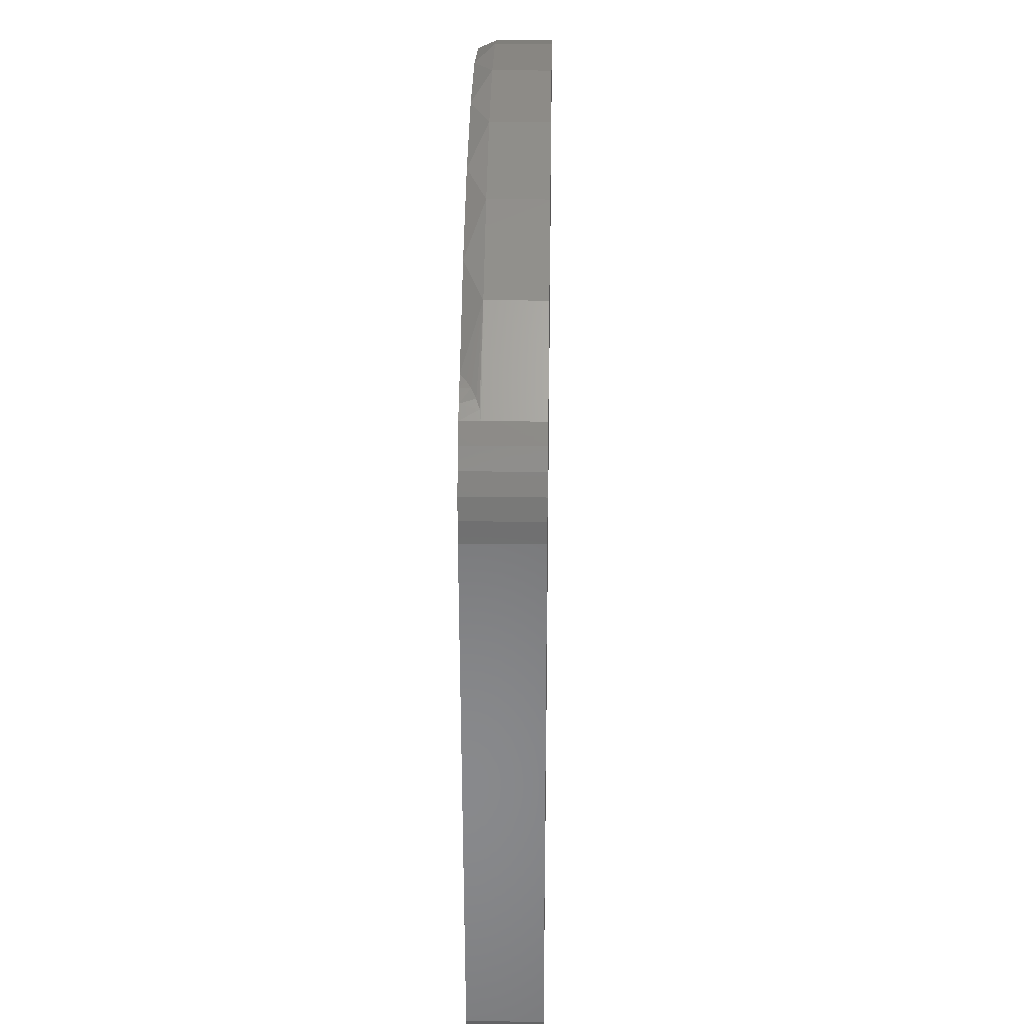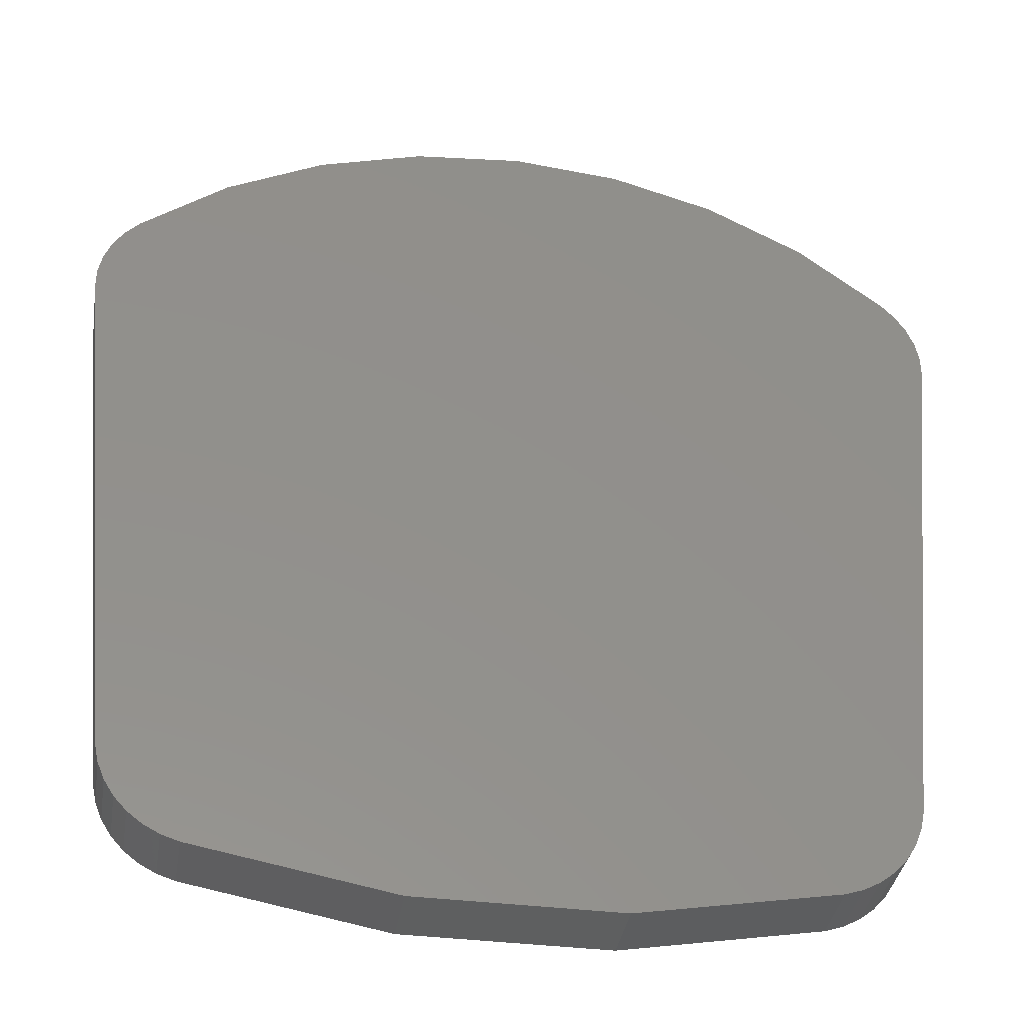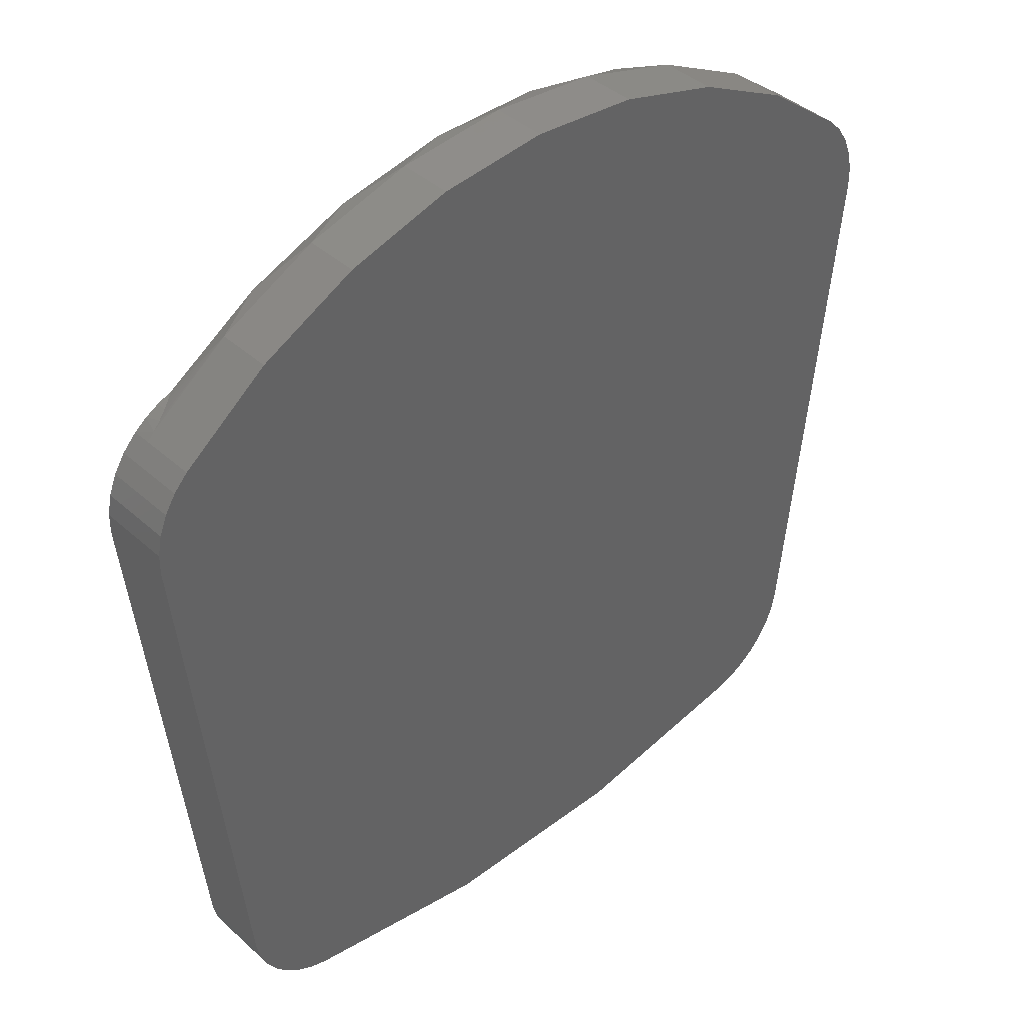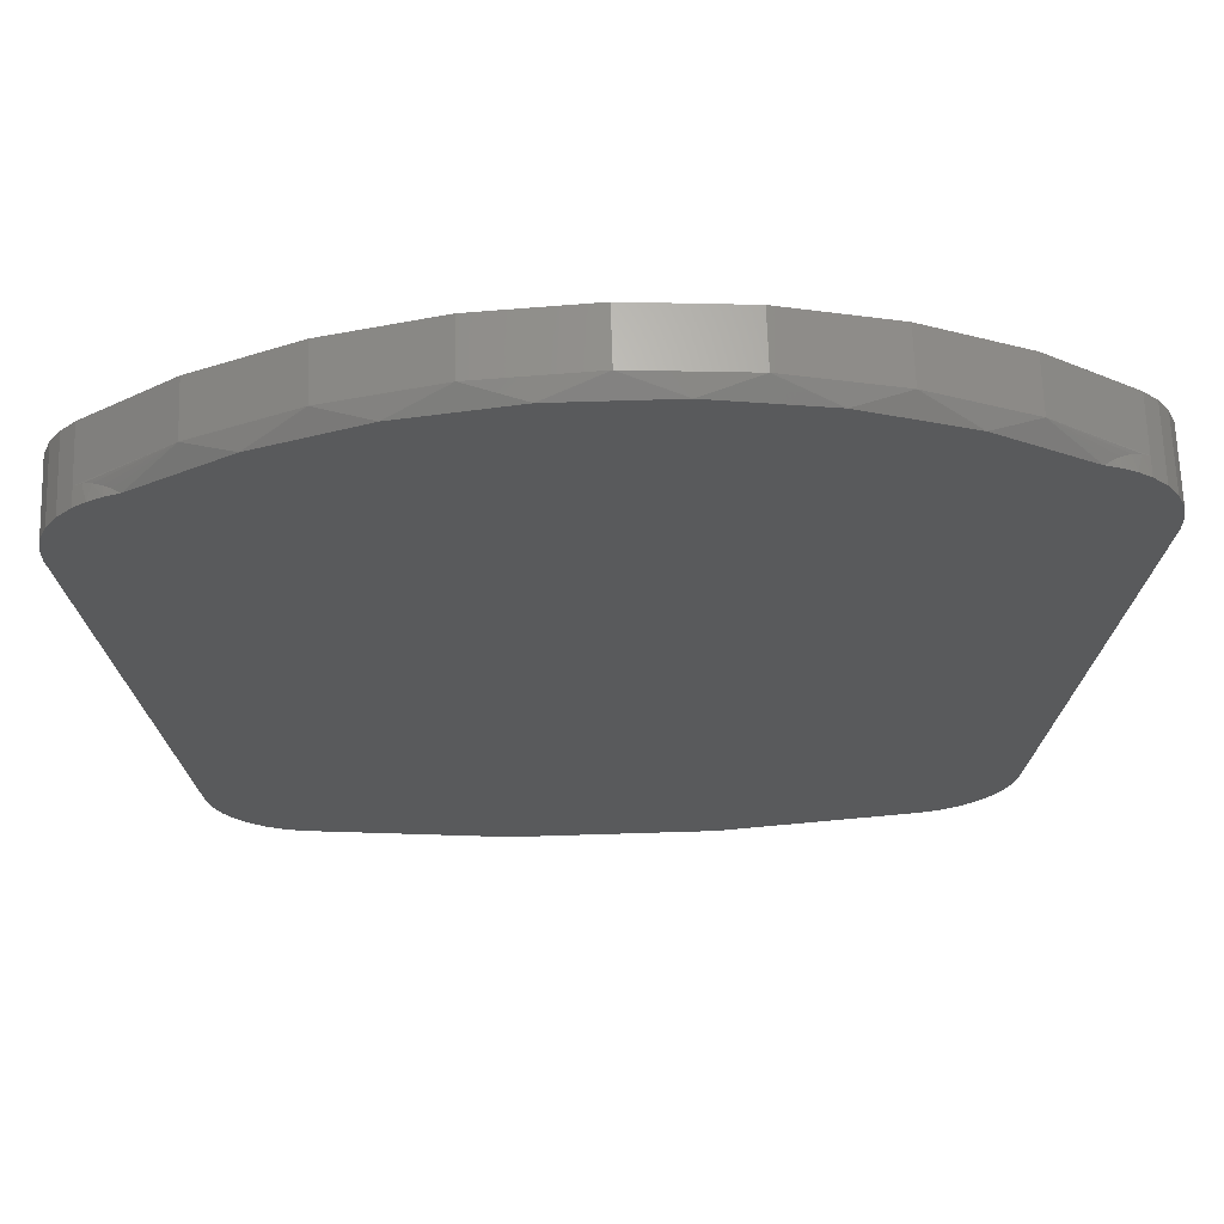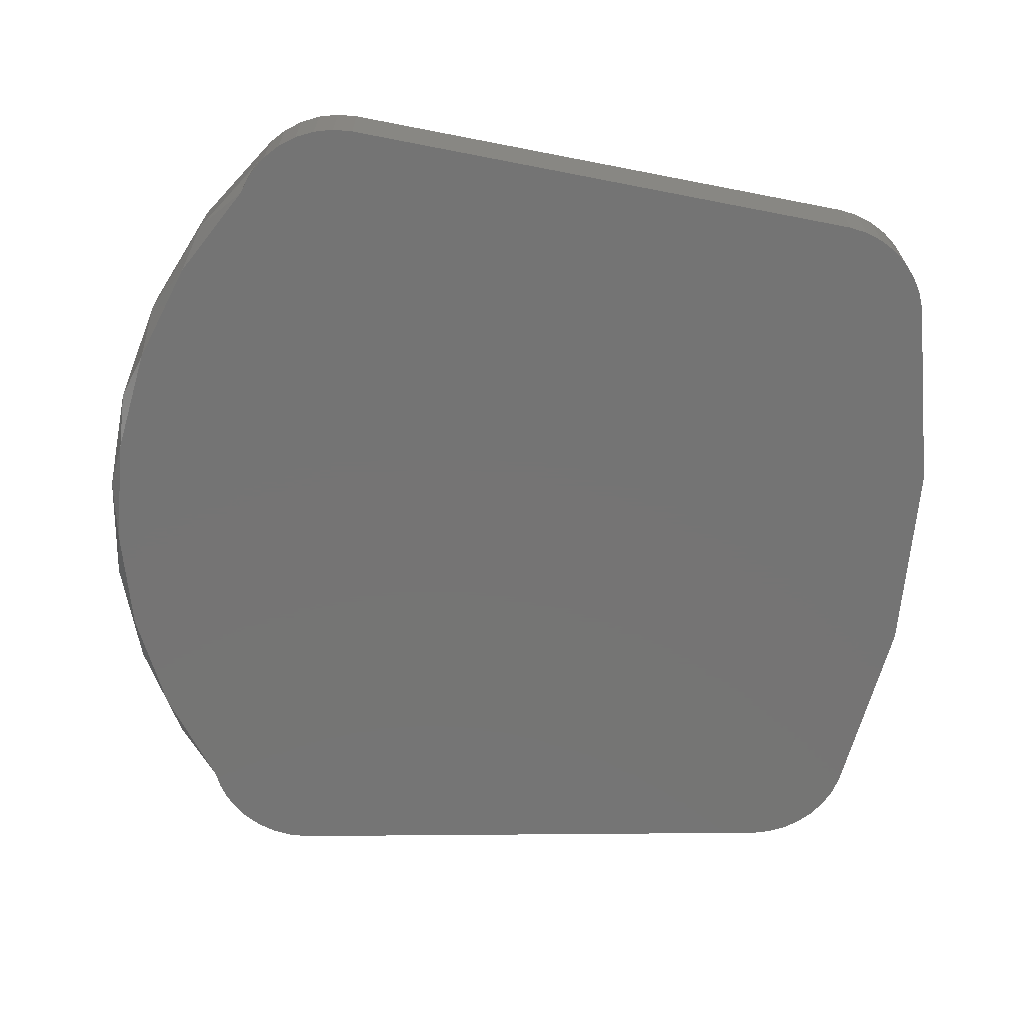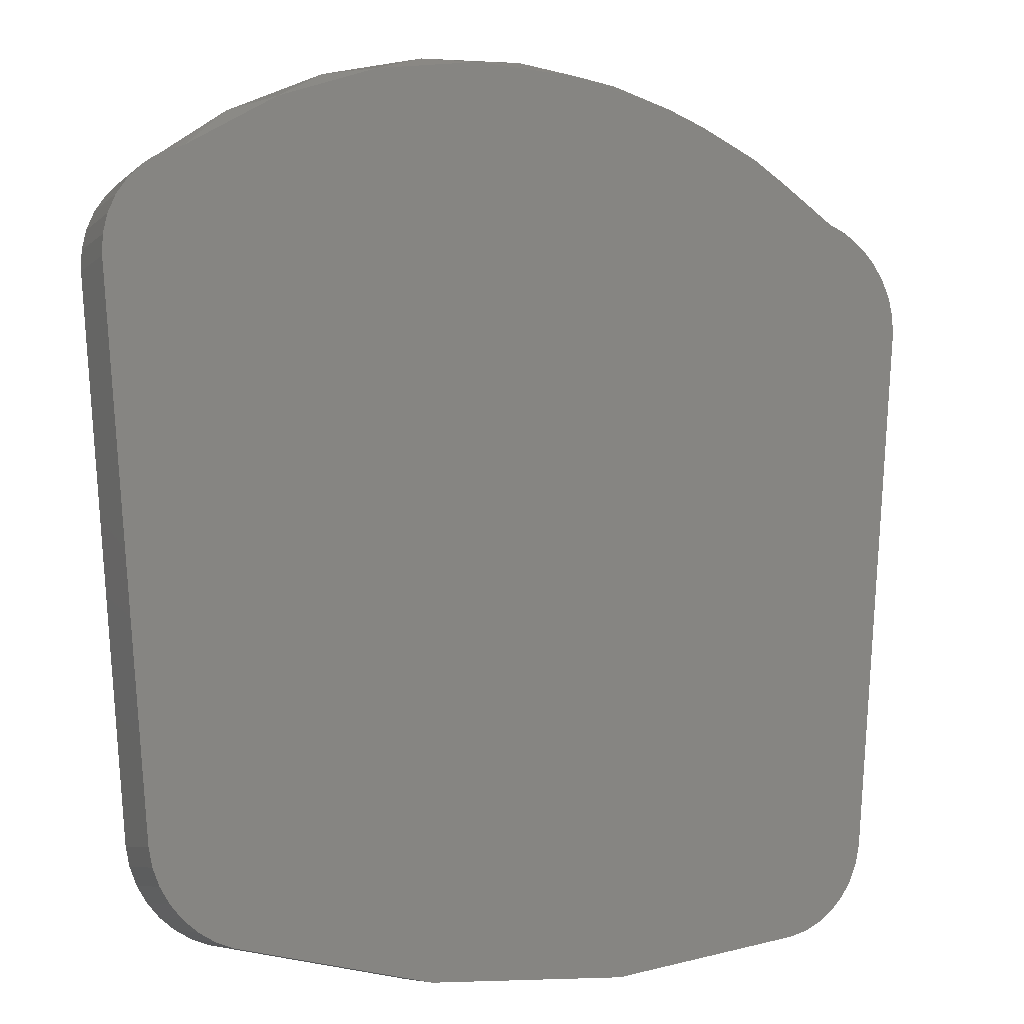
<metadata>
{"format":"stl","ext":"stl","renderer":"f3d","projection":"perspective","resolution":1024,"background":"white","views":[{"elev":28.8,"azim":-89.0,"up":"+Y"},{"elev":-37.2,"azim":-9.2,"up":"+Y"},{"elev":41.1,"azim":-42.6,"up":"+Y"},{"elev":66.4,"azim":178.2,"up":"+Y"},{"elev":-66.8,"azim":-95.3,"up":"+Z"},{"elev":-7.4,"azim":154.6,"up":"+Y"}]}
</metadata>
<code>
# stl→obj: 96 verts, 188 faces
v -0.3431 0.611 0
v -0.3362 0.6165 0.01453
v -0.3324 0.6192 0
v -0.3289 0.6214 0.01212
v -0.321 0.6256 0.008339
v -0.3208 0.6258 0
v -0.3148 0.6284 0.004582
v -0.3083 0.6306 -2.909e-13
v -0.3431 0.611 0.01562
v -0.3553 0.598 0
v -0.3553 0.598 0.0625
v -0.3431 0.611 0.0625
v -0.375 0.5312 0
v -0.375 0.5312 0.0625
v -0.3749 0.549 0
v -0.3749 0.549 0.0625
v -0.3714 0.5665 0
v -0.3714 0.5665 0.0625
v -0.3648 0.583 0
v -0.3648 0.583 0.0625
v 0.3161 0.6306 -3.453e-13
v 0.3226 0.6284 0.004582
v 0.3286 0.6258 0
v 0.3288 0.6256 0.008339
v 0.3367 0.6214 0.01212
v 0.3403 0.6192 0
v 0.3441 0.6165 0.01453
v 0.3509 0.611 0
v 0.3509 0.611 0.01562
v 0.3631 0.598 0
v 0.3509 0.611 0.0625
v 0.3631 0.598 0.0625
v 0.3726 0.583 0
v 0.3726 0.583 0.0625
v 0.3792 0.5665 0
v 0.3792 0.5665 0.0625
v 0.3827 0.549 0
v 0.3827 0.549 0.0625
v 0.3828 0.5312 0
v 0.3828 0.5312 0.0625
v -0.1385 0.7189 0
v -0.04415 0.7372 0
v 0.05196 0.7372 0
v 0.2929 -0.006279 0
v -0.2851 -0.006279 0
v 0.3057 0.003779 0
v -0.2708 -0.014 0
v 0.2786 -0.014 0
v -0.2276 0.6829 0
v 0.2354 0.6829 0
v -0.2553 -0.01916 0
v 0.2632 -0.01916 0
v 0.09126 -0.05044 0
v -0.08345 -0.05044 0
v 0.1463 0.7189 0
v -0.2979 0.003779 0
v -0.3088 0.01588 0
v 0.3166 0.01588 0
v -0.3175 0.02966 0
v 0.3253 0.02966 0
v -0.3236 0.04472 0
v 0.3314 0.04472 0
v -0.3271 0.06061 0
v 0.335 0.06061 0
v -0.2675 0.6691 0.01562
v -0.2675 0.6691 0.0625
v -0.1825 0.712 0.01562
v -0.1825 0.712 0.0625
v -0.09095 0.7384 0.01562
v -0.09095 0.7384 0.0625
v 0.003906 0.7473 0.01562
v 0.003906 0.7473 0.0625
v 0.09876 0.7384 0.01562
v 0.09876 0.7384 0.0625
v 0.1903 0.712 0.01562
v 0.1903 0.712 0.0625
v 0.2753 0.6691 0.01562
v 0.2753 0.6691 0.0625
v 0.3057 0.003779 0.0625
v -0.2851 -0.006279 0.0625
v 0.2929 -0.006279 0.0625
v -0.2708 -0.014 0.0625
v 0.2786 -0.014 0.0625
v -0.2553 -0.01916 0.0625
v -0.08345 -0.05044 0.0625
v 0.09126 -0.05044 0.0625
v 0.2632 -0.01916 0.0625
v 0.335 0.06061 0.0625
v -0.3271 0.06061 0.0625
v 0.3314 0.04472 0.0625
v -0.3236 0.04472 0.0625
v 0.3253 0.02966 0.0625
v -0.3175 0.02966 0.0625
v 0.3166 0.01588 0.0625
v -0.3088 0.01588 0.0625
v -0.2979 0.003779 0.0625
f 1 2 3
f 2 4 3
f 3 4 5
f 3 5 6
f 6 5 7
f 8 6 7
f 9 2 1
f 9 1 10
f 9 10 11
f 9 11 12
f 13 14 15
f 15 14 16
f 15 16 17
f 17 16 18
f 17 18 19
f 19 18 20
f 19 20 10
f 10 20 11
f 21 22 23
f 23 22 24
f 23 24 25
f 23 25 26
f 26 25 27
f 28 26 27
f 28 27 29
f 28 29 30
f 29 31 30
f 30 31 32
f 30 32 33
f 33 32 34
f 33 34 35
f 35 34 36
f 35 36 37
f 37 36 38
f 37 38 39
f 39 38 40
f 41 42 43
f 3 6 23
f 26 3 23
f 44 45 46
f 47 45 44
f 48 47 44
f 1 3 26
f 1 26 28
f 1 28 30
f 1 30 10
f 21 23 6
f 21 6 8
f 21 8 49
f 21 49 50
f 51 47 48
f 51 48 52
f 51 52 53
f 51 53 54
f 43 55 41
f 41 55 50
f 41 50 49
f 45 56 46
f 46 56 57
f 46 57 58
f 58 57 59
f 58 59 60
f 60 59 61
f 60 61 62
f 62 61 63
f 62 63 64
f 64 63 13
f 64 13 39
f 39 13 15
f 39 15 37
f 37 15 17
f 37 17 35
f 35 17 19
f 35 19 33
f 33 19 10
f 33 10 30
f 9 12 65
f 65 12 66
f 65 66 67
f 67 66 68
f 67 68 69
f 69 68 70
f 69 70 71
f 71 70 72
f 71 72 73
f 73 72 74
f 73 74 75
f 75 74 76
f 75 76 77
f 77 76 78
f 77 78 29
f 29 78 31
f 8 65 49
f 8 7 65
f 55 73 75
f 55 75 50
f 43 71 73
f 43 73 55
f 69 42 41
f 69 71 42
f 42 71 43
f 67 41 49
f 67 69 41
f 65 67 49
f 7 5 65
f 5 4 65
f 4 2 65
f 9 65 2
f 77 29 27
f 77 27 25
f 77 25 24
f 77 24 22
f 77 22 21
f 77 21 50
f 77 50 75
f 70 74 72
f 79 80 81
f 81 80 82
f 81 82 83
f 84 85 86
f 84 86 87
f 84 87 83
f 84 83 82
f 74 70 76
f 76 70 68
f 76 68 78
f 78 68 66
f 78 66 31
f 31 66 12
f 31 12 32
f 32 12 11
f 32 11 34
f 34 11 20
f 34 20 36
f 36 20 18
f 36 18 38
f 38 18 16
f 38 16 40
f 40 16 14
f 40 14 88
f 88 14 89
f 88 89 90
f 90 89 91
f 90 91 92
f 92 91 93
f 92 93 94
f 94 93 95
f 94 95 79
f 79 95 96
f 79 96 80
f 88 64 40
f 40 64 39
f 64 88 62
f 62 88 90
f 62 90 60
f 60 90 92
f 60 92 58
f 58 92 94
f 58 94 46
f 46 94 79
f 46 79 44
f 44 79 81
f 44 81 48
f 48 81 83
f 48 83 52
f 52 83 87
f 52 87 53
f 53 87 86
f 53 86 54
f 54 86 85
f 54 85 51
f 51 85 84
f 51 84 47
f 47 84 82
f 47 82 45
f 45 82 80
f 45 80 56
f 56 80 96
f 56 96 57
f 57 96 95
f 57 95 59
f 59 95 93
f 59 93 61
f 61 93 91
f 61 91 63
f 63 91 89
f 14 13 89
f 89 13 63

</code>
